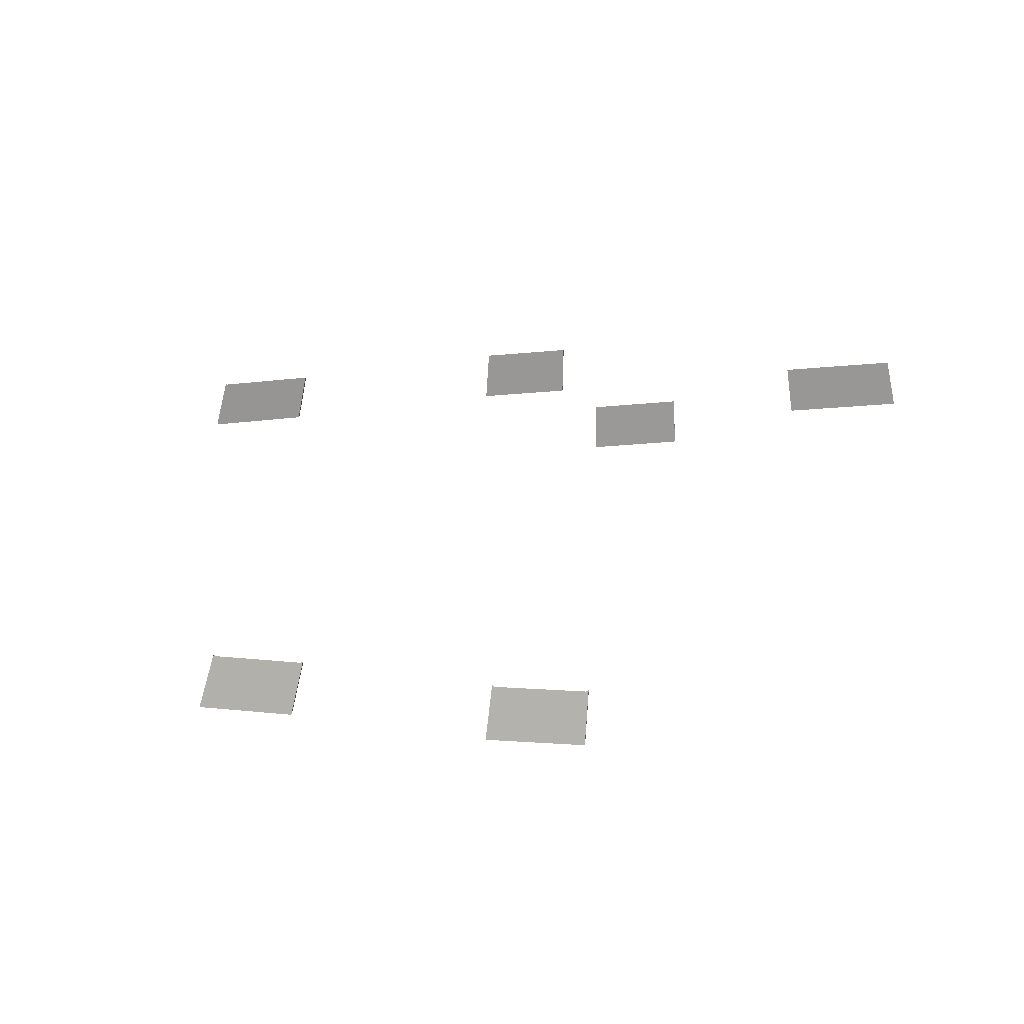
<metadata>
{"format":"obj","ext":"obj","renderer":"f3d","projection":"perspective","resolution":1024,"background":"white","views":[{"elev":24.2,"azim":-172.5,"up":"+Z"}]}
</metadata>
<code>
o Cut_1_Vigor
v 0.5947 2.058 -0.004736
v 0.5934 2.044 0.04446
v 0.6844 2.04 0.04102
v 0.6886 2.055 -0.008286
v 0.5947 2.055 -0.004972
v 0.5934 2.041 0.04423
v 0.6886 2.051 -0.008521
v 0.6844 2.037 0.04079
f 1 2 3 4
f 5 8 7 6
f 1 5 6 2
f 2 6 7 3
f 3 7 8 4
f 5 1 4 8
o Cut_2_Vigor
v 0.8783 2.042 -0.003111
v 0.8682 2.028 0.04642
v 0.9586 2.018 0.04261
v 0.9716 2.032 -0.007045
v 0.8783 2.038 -0.003344
v 0.8682 2.024 0.0462
v 0.9716 2.029 -0.007278
v 0.9586 2.015 0.04238
f 9 10 11 12
f 13 16 15 14
f 9 13 14 10
f 10 14 15 11
f 11 15 16 12
f 13 9 12 16
o Cut_3_Vigor
v 0.2903 1.416 0.1062
v 0.3015 1.412 0.1558
v 0.4178 1.409 0.1405
v 0.41 1.413 0.09039
v 0.2903 1.412 0.1053
v 0.3015 1.408 0.1549
v 0.41 1.41 0.08946
v 0.4178 1.406 0.1396
f 17 18 19 20
f 21 24 23 22
f 17 21 22 18
f 18 22 23 19
f 19 23 24 20
f 21 17 20 24
o Cut_4_Vigor
v 0.6442 1.409 0.0288
v 0.6452 1.405 0.07978
v 0.5519 1.402 0.09084
v 0.5482 1.406 0.04018
v 0.6442 1.405 0.02785
v 0.6452 1.402 0.07887
v 0.5482 1.402 0.03924
v 0.5519 1.399 0.08993
f 25 26 27 28
f 29 32 31 30
f 25 29 30 26
f 26 30 31 27
f 27 31 32 28
f 29 25 28 32
o Cut_5_Vigor
v 0.6883 1.395 0.09539
v 0.688 1.391 0.1466
v 0.7795 1.39 0.1347
v 0.7825 1.394 0.08315
v 0.6883 1.391 0.09449
v 0.688 1.388 0.1457
v 0.7825 1.39 0.08225
v 0.7795 1.387 0.1339
f 33 34 35 36
f 37 40 39 38
f 33 37 38 34
f 34 38 39 35
f 35 39 40 36
f 37 33 36 40
o Cut_6_Vigor
v 1.025 1.376 0.03602
v 1.015 1.373 0.08865
v 1.113 1.39 0.08057
v 1.127 1.394 0.0277
v 1.025 1.373 0.03511
v 1.015 1.37 0.08776
v 1.127 1.39 0.02679
v 1.113 1.387 0.07969
f 41 42 43 44
f 45 48 47 46
f 41 45 46 42
f 42 46 47 43
f 43 47 48 44
f 45 41 44 48

</code>
